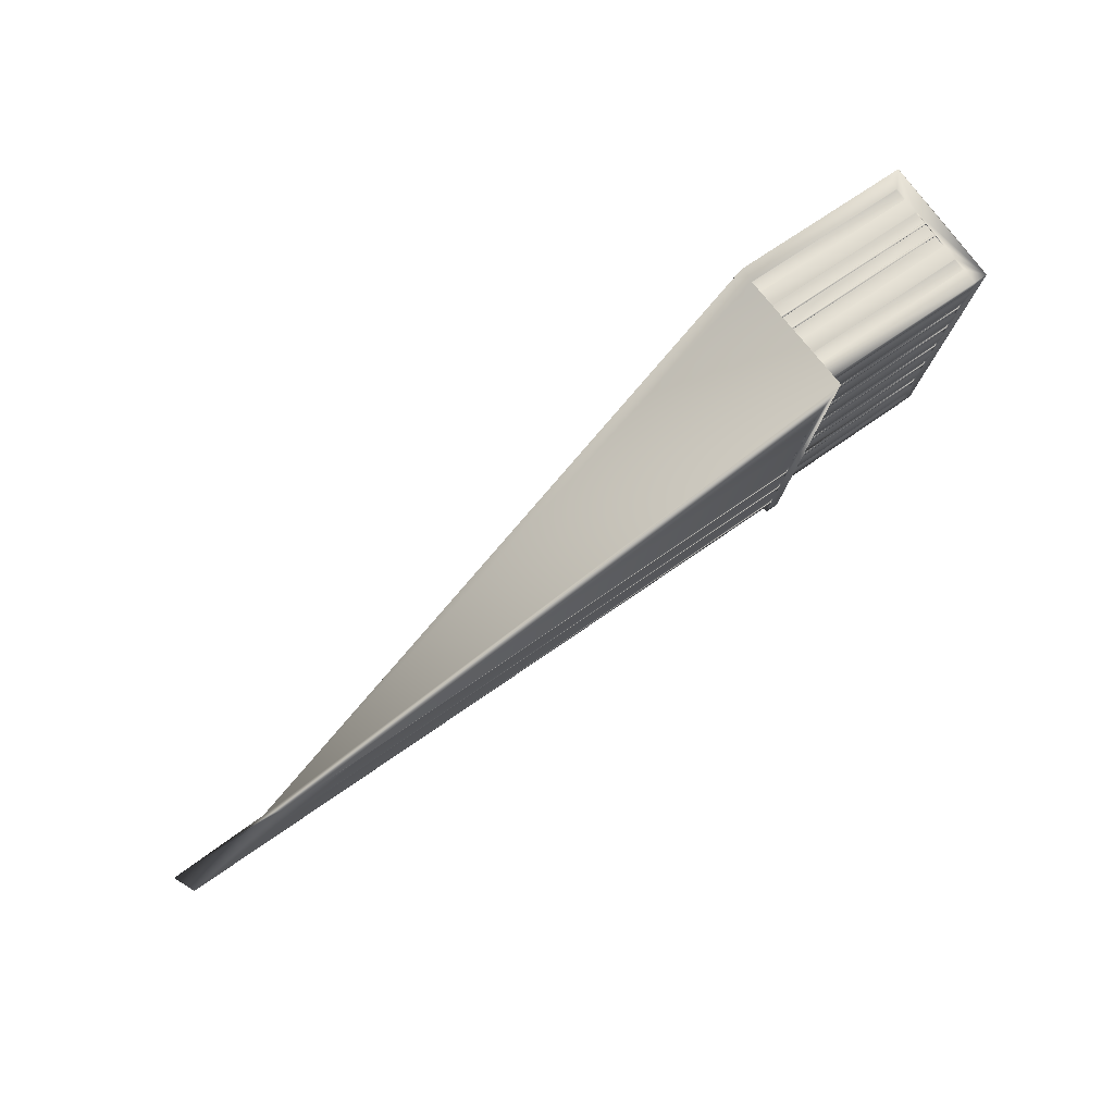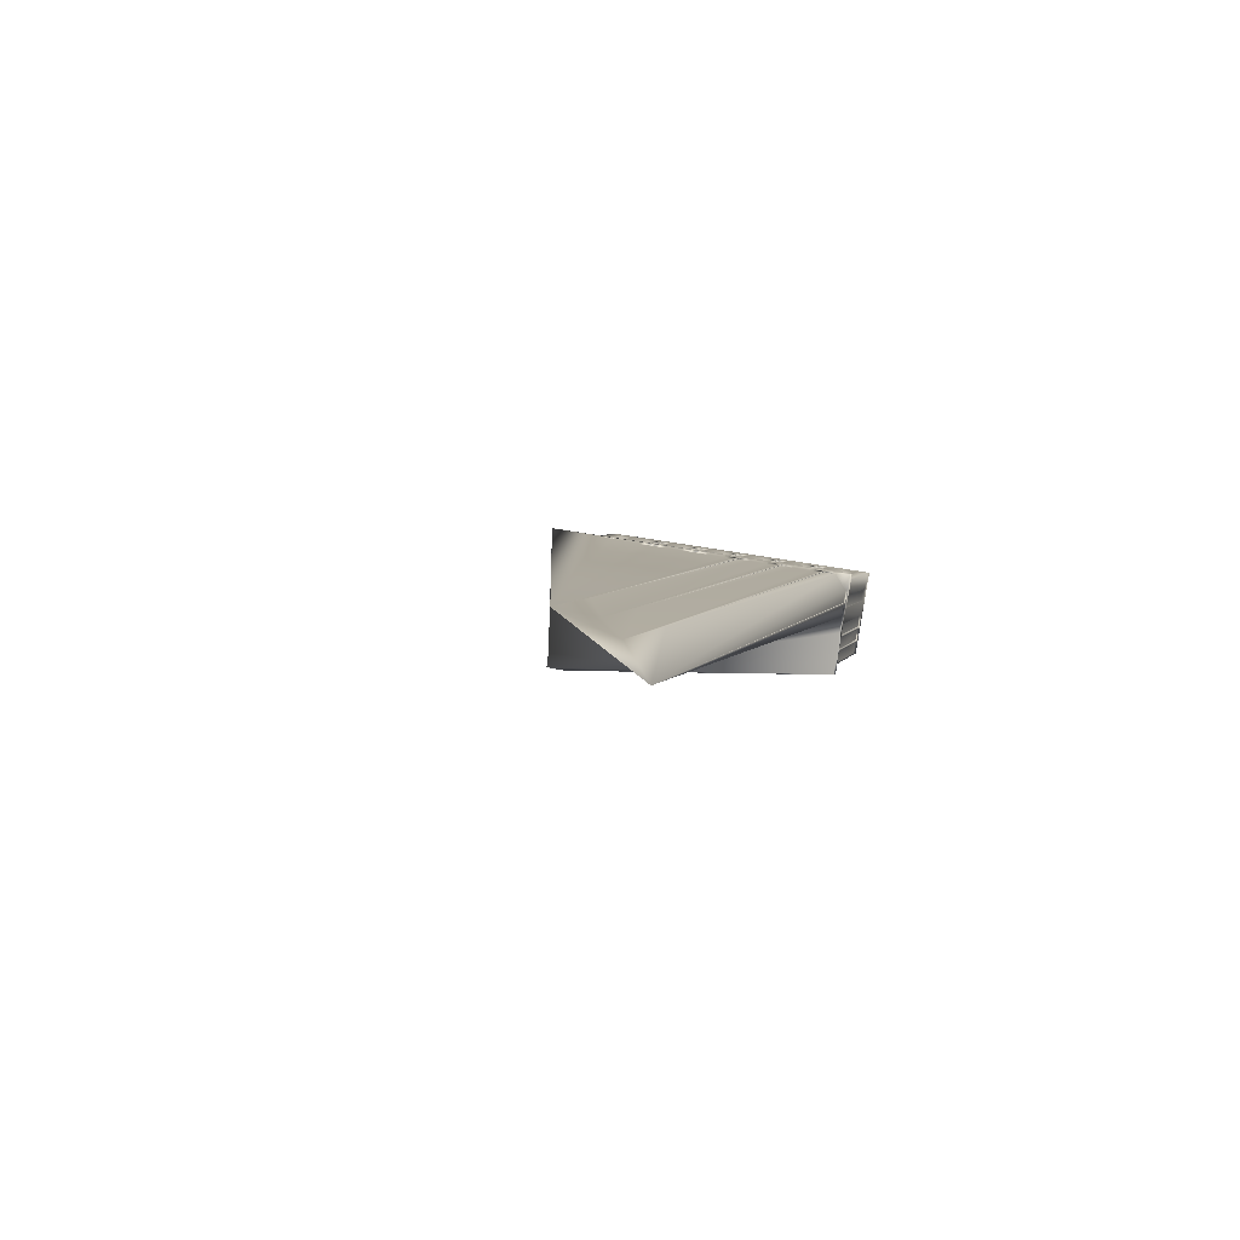
<metadata>
{"format":"obj","ext":"obj","renderer":"f3d","projection":"perspective","resolution":1024,"background":"white","views":[{"elev":65.2,"azim":142.9,"up":"+Z"},{"elev":4.1,"azim":106.8,"up":"+Y"}]}
</metadata>
<code>
v -0.07845 0.03756 -0.1089
v -0.08279 0.05348 -0.09717
v -0.1326 0.0576 -0.07376
v -0.1389 0.06093 -0.05054
v -0.4546 0.07701 0.02134
v -0.4547 0.07646 0.01369
v -0.4637 0.003146 0.05046
v -0.5638 0.05503 -0.1014
v -0.5643 0.008469 0.05919
v -0.5632 0.073 0.05023
v -0.4634 0.05623 -0.07217
v -0.4634 0.05684 -0.07225
v -0.4634 0.05536 -0.07844
v -0.4634 0.05645 -0.07859
v -0.4634 0.0569 -0.07113
v -0.4634 0.05638 -0.07105
v -0.4633 0.05731 -0.06438
v -0.4633 0.05841 -0.06453
v -0.4634 0.05714 -0.07229
v -0.4634 0.05729 -0.07118
v -0.5562 0.05806 -0.07057
v -0.5562 0.05864 -0.07065
v -0.5561 0.05899 -0.0639
v -0.5561 0.06009 -0.06405
v -0.5562 0.0584 -0.07176
v -0.5562 0.05791 -0.07169
v -0.5563 0.05704 -0.07796
v -0.5562 0.05814 -0.07811
v -0.5562 0.05897 -0.0707
v -0.5562 0.05882 -0.07182
v -0.4632 0.05945 -0.04898
v -0.4632 0.06007 -0.04907
v -0.4633 0.0586 -0.05511
v -0.4632 0.05969 -0.05526
v -0.4632 0.06013 -0.04795
v -0.4632 0.0596 -0.04787
v -0.4632 0.06055 -0.04104
v -0.4631 0.06164 -0.0412
v -0.4632 0.06035 -0.04911
v -0.4632 0.06051 -0.048
v -0.556 0.06128 -0.04739
v -0.556 0.06185 -0.04747
v -0.556 0.06223 -0.04056
v -0.5559 0.06333 -0.04072
v -0.556 0.06161 -0.04857
v -0.556 0.06113 -0.0485
v -0.5561 0.06028 -0.05463
v -0.5561 0.06137 -0.05478
v -0.556 0.06219 -0.04752
v -0.556 0.06203 -0.04863
v -0.463 0.06272 -0.02541
v -0.463 0.06332 -0.02549
v -0.4631 0.06183 -0.03178
v -0.4631 0.06293 -0.03193
v -0.463 0.06338 -0.02436
v -0.463 0.06287 -0.02429
v -0.463 0.06378 -0.01771
v -0.463 0.06488 -0.01786
v -0.463 0.06363 -0.02553
v -0.463 0.06378 -0.02442
v -0.5558 0.06455 -0.02381
v -0.5558 0.06514 -0.02389
v -0.5558 0.06547 -0.01723
v -0.5558 0.06656 -0.01739
v -0.5558 0.0649 -0.02499
v -0.5558 0.0644 -0.02493
v -0.5559 0.06352 -0.0313
v -0.5559 0.06461 -0.03145
v -0.5558 0.06546 -0.02394
v -0.5558 0.06531 -0.02505
v -0.4629 0.06599 -0.001826
v -0.4628 0.06657 -0.001907
v -0.4629 0.06507 -0.008448
v -0.4629 0.06617 -0.0086
v -0.4628 0.06664 -0.000782
v -0.4628 0.06614 -0.000714
v -0.4628 0.06702 0.005619
v -0.4628 0.06812 0.005467
v -0.4628 0.0669 -0.001952
v -0.4628 0.06705 -0.00084
v -0.5557 0.06782 -0.000235
v -0.5556 0.06843 -0.000318
v -0.5556 0.0687 0.006098
v -0.5556 0.0698 0.005945
v -0.5557 0.06819 -0.001419
v -0.5557 0.06767 -0.001347
v -0.5557 0.06675 -0.007969
v -0.5557 0.06785 -0.008121
v -0.5556 0.06873 -0.000361
v -0.5557 0.06858 -0.001473
v -0.4627 0.06921 0.02136
v -0.4627 0.0698 0.02127
v -0.4627 0.06831 0.01488
v -0.4627 0.0694 0.01473
v -0.4627 0.06987 0.0224
v -0.4627 0.06936 0.02247
v -0.4626 0.07026 0.02895
v -0.4626 0.07136 0.0288
v -0.4627 0.07011 0.02123
v -0.4627 0.07027 0.02234
v -0.5555 0.07104 0.02295
v -0.5555 0.07163 0.02286
v -0.5554 0.07194 0.02943
v -0.5554 0.07304 0.02927
v -0.5555 0.07139 0.02176
v -0.5555 0.07089 0.02184
v -0.5555 0.06999 0.01536
v -0.5555 0.07109 0.01521
v -0.5555 0.07195 0.02282
v -0.5555 0.0718 0.02171
v -0.5064 0.06366 -0.02407
v -0.5138 0.06364 -0.02514
v -0.512 0.06688 -0.001573
v -0.5046 0.0669 -0.000498
v -0.5054 0.07014 0.02269
v -0.5128 0.07011 0.02161
v -0.5083 0.06042 -0.04764
v -0.5156 0.06039 -0.04871
v -0.5148 0.05716 -0.0719
v -0.5075 0.05718 -0.07083
v -0.4563 0.02141 -0.1038
v -0.4563 0.02131 -0.1046
v -0.4562 0.02811 -0.1047
v -0.4562 0.02796 -0.1058
v -0.4564 0.01261 -0.1029
v -0.4564 0.01265 -0.1026
v -0.4565 0.00599 -0.1017
v -0.4564 0.01376 -0.1027
v -0.4564 0.01371 -0.1031
v -0.4563 0.0203 -0.1036
v -0.4563 0.0202 -0.1043
v -0.4566 0.005837 -0.1027
v -0.4564 0.01365 -0.1036
v -0.4563 0.02019 -0.1045
v -0.4564 0.01254 -0.1034
v -0.4563 0.0213 -0.1046
v -0.4559 0.04439 -0.107
v -0.4559 0.04431 -0.1076
v -0.4558 0.05075 -0.1079
v -0.4558 0.0506 -0.109
v -0.4559 0.04321 -0.1073
v -0.4559 0.04328 -0.1068
v -0.456 0.03679 -0.1059
v -0.456 0.03664 -0.107
v -0.4559 0.04428 -0.1078
v -0.4559 0.04317 -0.1077
v -0.1337 0.03745 -0.1085
v -0.4643 0.01379 -0.09533
v -0.4643 0.01369 -0.0961
v -0.4644 0.007133 -0.09441
v -0.4644 0.00698 -0.09551
v -0.4641 0.02251 -0.09688
v -0.4641 0.02256 -0.09655
v -0.464 0.02925 -0.09748
v -0.4643 0.01481 -0.0962
v -0.4643 0.01491 -0.09549
v -0.4642 0.02139 -0.09678
v -0.4641 0.02144 -0.09639
v -0.464 0.0291 -0.09858
v -0.4642 0.02132 -0.09732
v -0.4643 0.01478 -0.09641
v -0.4643 0.01367 -0.09625
v -0.4641 0.02243 -0.09747
v -0.5569 0.02424 -0.09607
v -0.5569 0.02413 -0.09684
v -0.5568 0.03094 -0.097
v -0.5568 0.03078 -0.0981
v -0.5571 0.01543 -0.09518
v -0.5571 0.01548 -0.09485
v -0.5572 0.008814 -0.09393
v -0.5571 0.01659 -0.09501
v -0.5571 0.01654 -0.09539
v -0.557 0.02312 -0.09592
v -0.557 0.02303 -0.09663
v -0.5572 0.008661 -0.09503
v -0.5571 0.01646 -0.09593
v -0.557 0.023 -0.09684
v -0.5569 0.02411 -0.09699
v -0.5571 0.01535 -0.09578
v -0.463 0.0436 0.05511
v -0.463 0.04371 0.05587
v -0.4628 0.0503 0.05418
v -0.4628 0.05045 0.05527
v -0.4631 0.03488 0.05665
v -0.4631 0.03484 0.05632
v -0.4632 0.02818 0.05725
v -0.4631 0.03595 0.05617
v -0.4631 0.03601 0.05656
v -0.463 0.04249 0.05526
v -0.463 0.04259 0.05597
v -0.4632 0.02833 0.05835
v -0.4631 0.03608 0.05709
v -0.463 0.04262 0.05618
v -0.463 0.04373 0.05603
v -0.4631 0.03497 0.05724
v -0.5559 0.03652 0.0568
v -0.5559 0.03663 0.05757
v -0.556 0.02986 0.05773
v -0.556 0.03001 0.05883
v -0.5558 0.04533 0.05592
v -0.5558 0.04528 0.05559
v -0.5557 0.05198 0.05466
v -0.5559 0.03773 0.05736
v -0.5559 0.03763 0.05665
v -0.5558 0.04422 0.05613
v -0.5558 0.04417 0.05574
v -0.5557 0.05213 0.05575
v -0.5558 0.0443 0.05666
v -0.5559 0.03776 0.05757
v -0.5559 0.03665 0.05772
v -0.5558 0.04541 0.05651
v -0.5291 0.01497 -0.095
v -0.5245 0.016 -0.09518
v -0.4922 0.02306 -0.0964
v -0.4969 0.02204 -0.09623
v -0.4911 0.03535 0.05647
v -0.4957 0.03654 0.05634
v -0.5277 0.04477 0.05544
v -0.523 0.04358 0.05557
v -0.4556 0.05918 -0.1028
v -0.4556 0.06028 -0.103
v -0.4555 0.06223 -0.0889
v -0.4555 0.06113 -0.08875
v -0.4556 0.05928 -0.1102
v -0.4546 0.07842 0.02775
v -0.4554 0.06352 -0.07963
v -0.5643 0.05239 -0.09835
v -0.5643 0.006992 0.06152
v -0.5643 0.05457 -0.1008
v -0.5631 0.07577 0.05197
v -0.4637 0.004098 0.05732
v -0.4636 0.004696 0.06163
v -0.4635 0.01289 0.06049
v -0.4634 0.01965 0.05955
v -0.4635 0.05895 -0.1095
v -0.4623 0.08214 0.05765
v -0.4639 0.03778 -0.09978
v -0.4638 0.04454 -0.1007
v -0.4636 0.05322 -0.1019
v -0.4635 0.05422 -0.09472
v -0.4635 0.05517 -0.08786
v -0.4627 0.05913 0.05407
v -0.4626 0.06589 0.05313
v -0.4624 0.07457 0.05192
v -0.4625 0.07359 0.04492
v -0.4625 0.07264 0.03806
v -0.5638 0.00651 0.06214
v -0.5639 0.004472 0.04746
v -0.5565 0.006377 0.06211
v -0.5565 0.005779 0.0578
v -0.4637 0.04469 -0.09962
v -0.5566 0.04637 -0.09914
v -0.5566 0.04622 -0.1002
v -0.4639 0.03793 -0.09868
v -0.5567 0.03961 -0.09821
v -0.5567 0.03946 -0.0993
v -0.4635 0.05407 -0.08771
v -0.5563 0.05575 -0.08723
v -0.5563 0.05685 -0.08738
v -0.4636 0.05312 -0.09457
v -0.5564 0.0548 -0.09409
v -0.5564 0.0559 -0.09424
v -0.4625 0.0725 0.04508
v -0.5553 0.07418 0.04555
v -0.5553 0.07528 0.0454
v -0.4625 0.07155 0.03821
v -0.5554 0.07323 0.03869
v -0.5553 0.07432 0.03854
v -0.5565 0.005924 0.05078
v -0.5565 0.006877 0.05765
v -0.4637 0.004243 0.05031
v -0.4636 0.005196 0.05717
v -0.4635 0.01274 0.05939
v -0.5563 0.01442 0.05987
v -0.5563 0.01457 0.06097
v -0.4634 0.0195 0.05846
v -0.5562 0.02118 0.05893
v -0.5562 0.02133 0.06003
v -0.4627 0.05898 0.05297
v -0.5555 0.06066 0.05345
v -0.5555 0.06081 0.05455
v -0.4626 0.06574 0.05203
v -0.5554 0.06742 0.05251
v -0.5554 0.06757 0.05361
v -0.463 0.05941 -0.1101
v -0.4553 0.06547 -0.06557
v -0.4547 0.07518 0.004425
v -0.4549 0.07323 -0.009641
v -0.4549 0.07194 -0.01891
v -0.455 0.06999 -0.03297
v -0.4551 0.0687 -0.04224
v -0.4552 0.06675 -0.0563
v -0.5564 0.0549 -0.1014
v -0.5552 0.07625 0.0524
v -0.5626 0.07638 0.05244
v -0.4548 0.07408 0.004578
v -0.4549 0.07213 -0.009489
v -0.4549 0.07084 -0.01875
v -0.4551 0.06889 -0.03282
v -0.4551 0.06761 -0.04208
v -0.4552 0.06565 -0.05615
v -0.4553 0.06437 -0.06542
v -0.4554 0.06242 -0.07948
v -0.1376 0.05432 -0.098
v -0.4555 0.0609 -0.09648
v -0.4555 0.06007 -0.09636
v -0.4555 0.06058 -0.09643
v -0.4555 0.06105 -0.09536
v -0.4555 0.06082 -0.09533
v -0.4555 0.06023 -0.09525
v -0.4554 0.06344 -0.07209
v -0.4553 0.06402 -0.07217
v -0.4553 0.06427 -0.07221
v -0.4553 0.06411 -0.07332
v -0.1812 0.05832 -0.07462
v -0.4554 0.06329 -0.07321
v -0.4554 0.06378 -0.07328
v -0.1875 0.06166 -0.05141
v -0.4552 0.0665 -0.05003
v -0.4552 0.06698 -0.05009
v -0.4552 0.06733 -0.05014
v -0.4552 0.06748 -0.04903
v -0.4552 0.06666 -0.04891
v -0.4552 0.06722 -0.04899
v -0.4546 0.07724 0.02131
v -0.4548 0.0732 -0.001755
v -0.4548 0.07381 -0.001839
v -0.4548 0.07403 -0.001869
v -0.4548 0.07387 -0.002982
v -0.4548 0.07305 -0.002867
v -0.4548 0.07357 -0.002939
v -0.455 0.06978 -0.02645
v -0.455 0.07027 -0.02652
v -0.455 0.0706 -0.02656
v -0.455 0.07075 -0.02545
v -0.455 0.06993 -0.02533
v -0.455 0.07052 -0.02542
f 321 318 322
f 318 4 322
f 318 3 4
f 3 2 4
f 2 1 4
f 1 147 4
f 1 146 147
f 1 145 146
f 3 315 2
f 3 314 315
f 3 313 314
f 2 304 1
f 2 305 304
f 2 308 305
f 147 236 4
f 147 233 236
f 147 232 233
f 147 231 232
f 147 7 231
f 147 143 7
f 304 220 1
f 220 139 1
f 236 225 4
f 225 5 4
f 5 296 4
f 296 326 4
f 326 330 4
f 330 297 4
f 297 298 4
f 298 336 4
f 336 332 4
f 318 301 3
f 301 302 3
f 301 292 302
f 292 286 302
f 297 289 298
f 297 288 289
f 332 299 4
f 299 300 4
f 299 290 300
f 290 291 300
f 5 6 296
f 6 287 296
f 315 303 2
f 303 223 2
f 143 123 7
f 143 144 123
f 144 124 123
f 303 222 223
f 303 226 222
f 220 140 139
f 220 224 140
f 220 221 224
f 123 121 7
f 121 130 7
f 130 128 7
f 128 126 7
f 126 127 7
f 127 132 7
f 5 325 6
f 128 125 126
f 128 129 125
f 129 133 125
f 133 135 125
f 326 331 330
f 326 327 331
f 327 328 331
f 328 329 331
f 121 131 130
f 121 122 131
f 122 136 131
f 136 134 131
f 336 333 332
f 336 337 333
f 337 334 333
f 337 335 334
f 132 151 7
f 233 234 236
f 132 124 151
f 236 6 225
f 236 287 6
f 236 288 287
f 236 289 288
f 236 290 289
f 236 291 290
f 236 292 291
f 124 235 151
f 236 286 292
f 236 285 286
f 151 175 7
f 175 269 7
f 175 248 269
f 248 270 269
f 248 250 270
f 124 285 235
f 124 144 285
f 175 227 248
f 175 229 227
f 175 8 229
f 227 9 248
f 9 228 248
f 228 247 248
f 227 10 9
f 247 250 248
f 2 223 310
f 306 220 304
f 4 300 323
f 319 301 318
f 3 302 311
f 316 303 315
f 282 279 283
f 280 283 279
f 276 273 277
f 274 277 273
f 271 269 272
f 270 272 269
f 266 263 267
f 264 267 263
f 260 257 261
f 258 261 257
f 254 251 255
f 252 255 251
f 187 217 189
f 219 189 217
f 185 186 216
f 218 182 180
f 202 182 218
f 219 204 206
f 217 204 219
f 201 202 218
f 216 198 196
f 186 198 216
f 215 156 158
f 213 156 215
f 153 154 214
f 212 150 148
f 170 150 212
f 171 213 173
f 215 173 213
f 169 170 212
f 214 166 164
f 154 166 214
f 142 143 147
f 1 139 137
f 96 97 115
f 116 93 91
f 107 93 116
f 106 107 116
f 115 103 101
f 97 103 115
f 76 77 114
f 113 73 71
f 87 73 113
f 86 87 113
f 114 83 81
f 77 83 114
f 56 57 111
f 112 53 51
f 67 53 112
f 66 67 112
f 57 63 111
f 61 111 63
f 36 37 117
f 118 33 31
f 47 33 118
f 46 47 118
f 117 43 41
f 37 43 117
f 16 17 120
f 119 13 11
f 27 13 119
f 26 27 119
f 120 23 21
f 17 23 120
f 309 223 222
f 310 223 309
f 307 220 306
f 305 221 307
f 308 221 305
f 222 221 308
f 309 222 308
f 220 307 221
f 312 302 286
f 311 302 312
f 317 303 316
f 314 226 317
f 313 226 314
f 286 226 313
f 312 286 313
f 303 317 226
f 324 300 291
f 323 300 324
f 320 301 319
f 321 292 320
f 322 292 321
f 291 292 322
f 324 291 322
f 301 320 292
f 337 298 289
f 336 298 337
f 333 299 332
f 334 290 333
f 335 290 334
f 289 290 335
f 337 289 335
f 299 333 290
f 327 296 287
f 326 296 327
f 331 297 330
f 328 287 329
f 288 329 287
f 331 329 288
f 327 287 328
f 297 331 288
f 225 6 325
f 5 225 325
f 324 322 4
f 323 324 4
f 320 318 321
f 319 318 320
f 317 315 314
f 316 315 317
f 313 3 312
f 311 312 3
f 310 309 2
f 308 2 309
f 307 304 305
f 306 304 307
f 207 295 281
f 199 295 207
f 284 281 295
f 247 295 199
f 278 247 199
f 275 247 278
f 294 284 295
f 249 247 275
f 48 295 24
f 44 295 48
f 68 295 44
f 64 295 68
f 88 295 64
f 84 295 88
f 108 295 84
f 8 24 295
f 28 24 8
f 104 295 108
f 259 28 8
f 268 295 104
f 262 259 8
f 265 295 268
f 293 262 8
f 294 295 265
f 167 8 175
f 256 8 167
f 253 8 256
f 293 8 253
f 229 8 230
f 295 230 8
f 230 295 228
f 247 228 295
f 244 243 294
f 284 294 243
f 242 183 281
f 207 281 183
f 191 234 199
f 278 199 234
f 233 232 275
f 249 275 232
f 231 250 232
f 249 232 250
f 245 244 265
f 294 265 244
f 98 246 104
f 268 104 246
f 78 94 84
f 108 84 94
f 58 74 64
f 88 64 74
f 38 54 44
f 68 44 54
f 18 34 24
f 48 24 34
f 241 14 259
f 28 259 14
f 239 240 293
f 262 293 240
f 238 239 253
f 293 253 239
f 159 237 167
f 256 167 237
f 226 286 285
f 222 226 285
f 221 222 285
f 224 221 285
f 140 285 144
f 224 285 140
f 235 285 236
f 284 283 281
f 280 281 283
f 243 282 284
f 283 284 282
f 242 279 243
f 282 243 279
f 281 280 242
f 279 242 280
f 183 182 207
f 202 207 182
f 199 198 191
f 186 191 198
f 278 277 275
f 274 275 277
f 234 276 278
f 277 278 276
f 233 273 234
f 276 234 273
f 275 274 233
f 273 233 274
f 231 272 250
f 270 250 272
f 7 271 231
f 272 231 271
f 271 7 269
f 268 267 265
f 264 265 267
f 246 266 268
f 267 268 266
f 245 263 246
f 266 246 263
f 265 264 245
f 263 245 264
f 94 93 108
f 107 108 93
f 104 103 98
f 97 98 103
f 74 73 88
f 87 88 73
f 84 83 78
f 77 78 83
f 54 53 68
f 67 68 53
f 64 63 58
f 57 58 63
f 34 33 48
f 47 48 33
f 44 43 38
f 37 38 43
f 14 13 28
f 27 28 13
f 24 23 18
f 17 18 23
f 262 261 259
f 258 259 261
f 240 260 262
f 261 262 260
f 241 257 240
f 260 240 257
f 259 258 241
f 257 241 258
f 256 255 253
f 252 253 255
f 237 254 256
f 255 256 254
f 238 251 237
f 254 237 251
f 253 252 238
f 251 238 252
f 151 150 175
f 170 175 150
f 167 166 159
f 154 159 166
f 249 250 247
f 34 236 38
f 18 236 34
f 54 38 236
f 58 54 236
f 74 58 236
f 78 74 236
f 94 78 236
f 98 94 236
f 246 98 236
f 245 246 236
f 244 245 236
f 243 244 236
f 242 243 236
f 183 242 236
f 191 183 236
f 234 191 236
f 235 236 18
f 14 235 18
f 241 235 14
f 240 235 241
f 239 235 240
f 238 235 239
f 237 235 238
f 159 235 237
f 151 235 159
f 10 230 228
f 227 230 10
f 229 230 227
f 9 10 228
f 190 219 193
f 189 219 190
f 208 193 219
f 205 208 219
f 206 205 219
f 208 211 193
f 194 193 211
f 180 181 218
f 194 218 181
f 211 218 194
f 200 218 211
f 201 218 200
f 203 217 209
f 192 209 217
f 188 192 217
f 187 188 217
f 204 217 203
f 210 209 195
f 192 195 209
f 197 210 216
f 195 216 210
f 184 216 195
f 185 216 184
f 196 197 216
f 174 215 177
f 173 215 174
f 160 177 215
f 157 160 215
f 158 157 215
f 178 177 163
f 160 163 177
f 164 165 214
f 178 214 165
f 163 214 178
f 152 214 163
f 153 214 152
f 155 213 161
f 176 161 213
f 172 176 213
f 171 172 213
f 156 213 155
f 176 179 161
f 162 161 179
f 149 162 212
f 179 212 162
f 168 212 179
f 169 212 168
f 148 149 212
f 208 199 211
f 209 199 208
f 210 199 209
f 207 211 199
f 200 211 207
f 197 199 210
f 203 209 208
f 205 203 208
f 202 200 207
f 206 204 205
f 203 205 204
f 200 202 201
f 197 198 199
f 196 198 197
f 193 191 192
f 194 191 193
f 195 192 191
f 184 195 191
f 183 191 194
f 181 183 194
f 190 193 192
f 188 190 192
f 186 184 191
f 188 189 190
f 187 189 188
f 184 186 185
f 181 182 183
f 180 182 181
f 177 175 176
f 178 175 177
f 179 176 175
f 168 179 175
f 167 175 178
f 165 167 178
f 174 177 176
f 172 174 176
f 170 168 175
f 172 173 174
f 171 173 172
f 168 170 169
f 165 166 167
f 164 166 165
f 160 151 163
f 161 151 160
f 162 151 161
f 159 163 151
f 152 163 159
f 149 151 162
f 155 161 160
f 157 155 160
f 154 152 159
f 158 156 157
f 155 157 156
f 152 154 153
f 149 150 151
f 148 150 149
f 141 147 146
f 142 147 141
f 138 145 1
f 137 138 1
f 145 140 146
f 144 146 140
f 141 146 144
f 138 140 145
f 143 141 144
f 141 143 142
f 138 139 140
f 137 139 138
f 133 124 135
f 134 124 133
f 136 124 134
f 122 124 136
f 132 135 124
f 125 135 132
f 131 134 133
f 129 131 133
f 127 125 132
f 129 130 131
f 128 130 129
f 125 127 126
f 122 123 124
f 121 123 122
f 22 29 120
f 20 120 29
f 15 120 20
f 16 120 15
f 21 22 120
f 29 30 20
f 19 20 30
f 12 19 119
f 30 119 19
f 25 119 30
f 26 119 25
f 11 12 119
f 32 39 118
f 50 118 39
f 45 118 50
f 46 118 45
f 31 32 118
f 49 50 40
f 39 40 50
f 42 49 117
f 40 117 49
f 35 117 40
f 36 117 35
f 41 42 117
f 92 99 116
f 110 116 99
f 105 116 110
f 106 116 105
f 91 92 116
f 109 110 100
f 99 100 110
f 102 109 115
f 100 115 109
f 95 115 100
f 96 115 95
f 101 102 115
f 82 89 114
f 80 114 89
f 75 114 80
f 76 114 75
f 81 82 114
f 89 90 80
f 79 80 90
f 72 79 113
f 90 113 79
f 85 113 90
f 86 113 85
f 71 72 113
f 52 59 112
f 70 112 59
f 65 112 70
f 66 112 65
f 51 52 112
f 69 70 60
f 59 60 70
f 62 69 111
f 60 111 69
f 55 111 60
f 56 111 55
f 61 62 111
f 110 108 105
f 109 108 110
f 104 108 109
f 102 104 109
f 107 105 108
f 105 107 106
f 102 103 104
f 101 103 102
f 99 94 100
f 98 100 94
f 95 100 98
f 92 94 99
f 97 95 98
f 95 97 96
f 92 93 94
f 91 93 92
f 89 84 90
f 88 90 84
f 85 90 88
f 82 84 89
f 87 85 88
f 85 87 86
f 82 83 84
f 81 83 82
f 80 78 75
f 79 78 80
f 74 78 79
f 72 74 79
f 77 75 78
f 75 77 76
f 72 73 74
f 71 73 72
f 70 68 65
f 69 68 70
f 64 68 69
f 62 64 69
f 67 65 68
f 65 67 66
f 62 63 64
f 61 63 62
f 59 54 60
f 58 60 54
f 55 60 58
f 52 54 59
f 57 55 58
f 55 57 56
f 52 53 54
f 51 53 52
f 50 48 45
f 49 48 50
f 44 48 49
f 42 44 49
f 47 45 48
f 45 47 46
f 42 43 44
f 41 43 42
f 39 34 40
f 38 40 34
f 35 40 38
f 32 34 39
f 37 35 38
f 35 37 36
f 32 33 34
f 31 33 32
f 30 28 25
f 29 28 30
f 24 28 29
f 22 24 29
f 27 25 28
f 25 27 26
f 22 23 24
f 21 23 22
f 19 14 20
f 18 20 14
f 15 20 18
f 12 14 19
f 17 15 18
f 15 17 16
f 12 13 14
f 11 13 12

</code>
